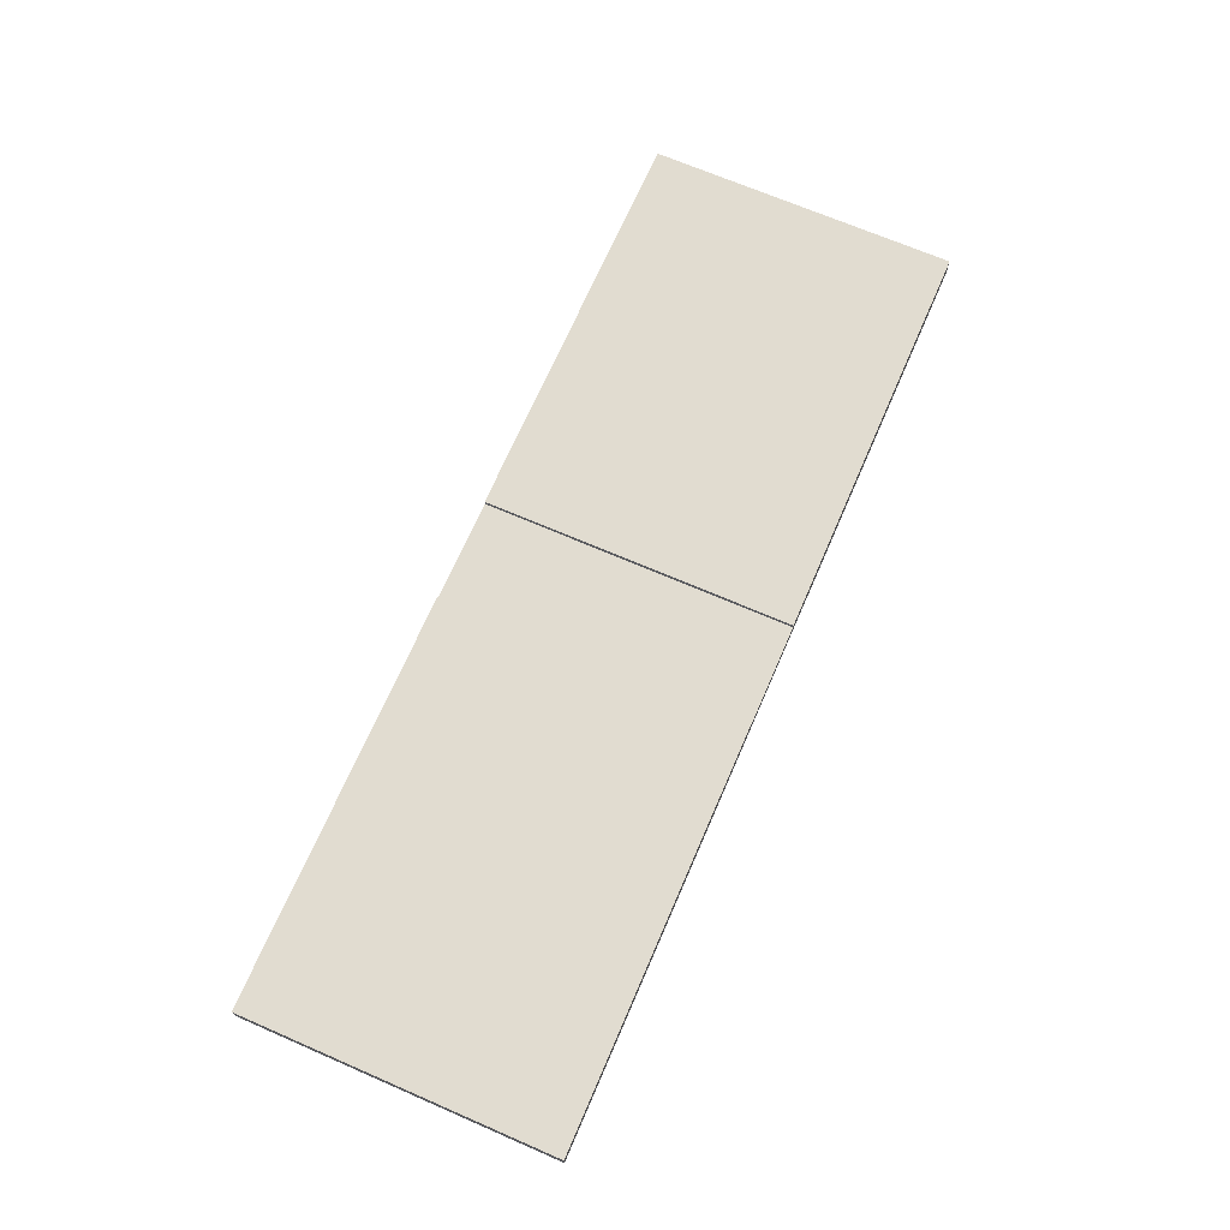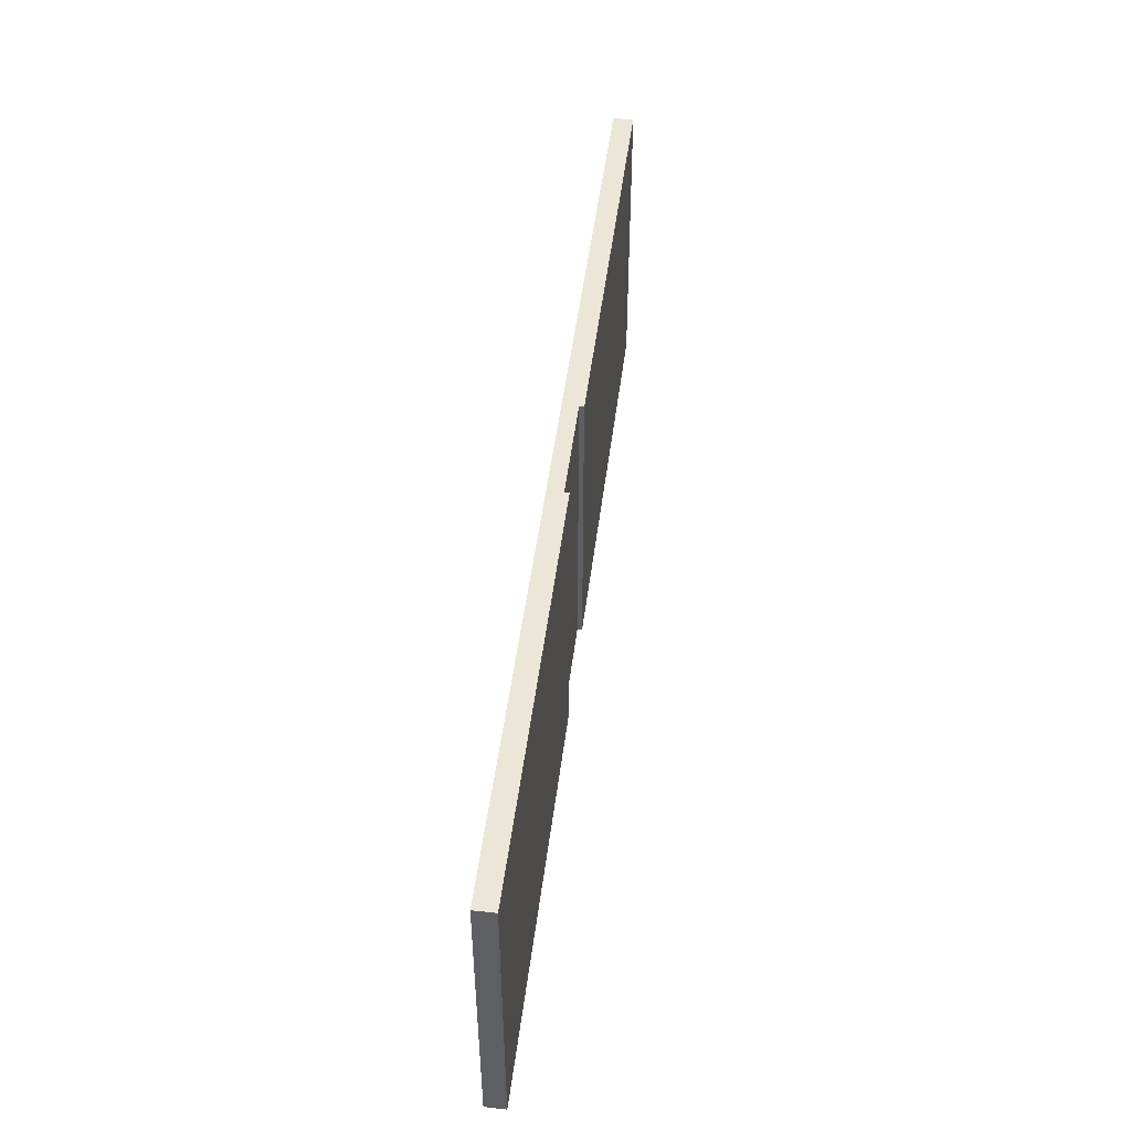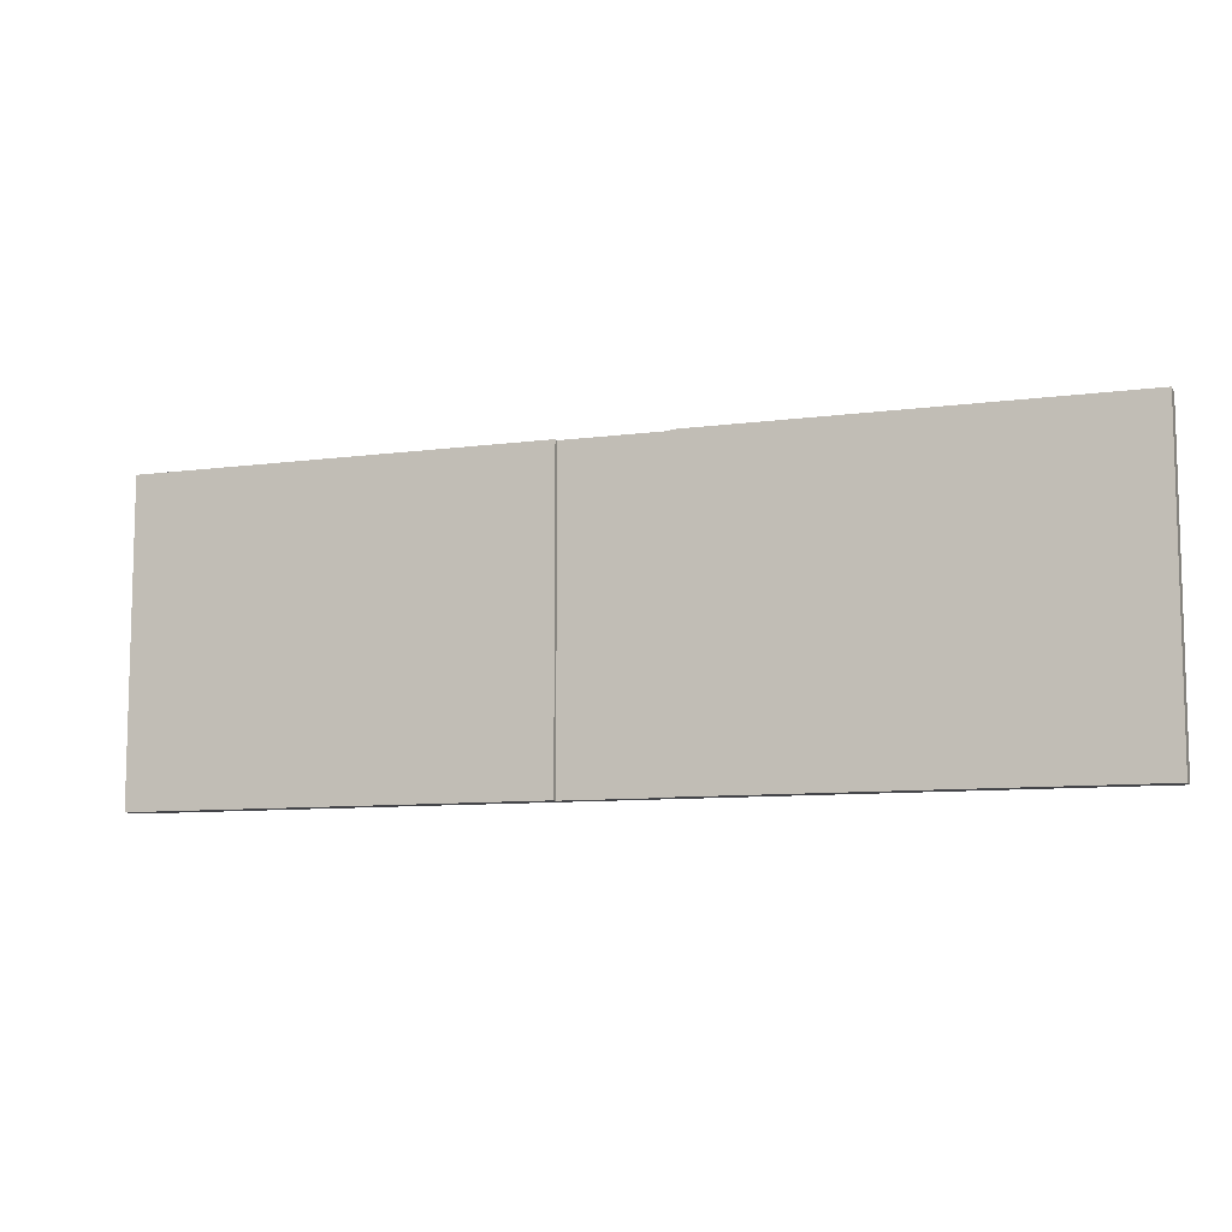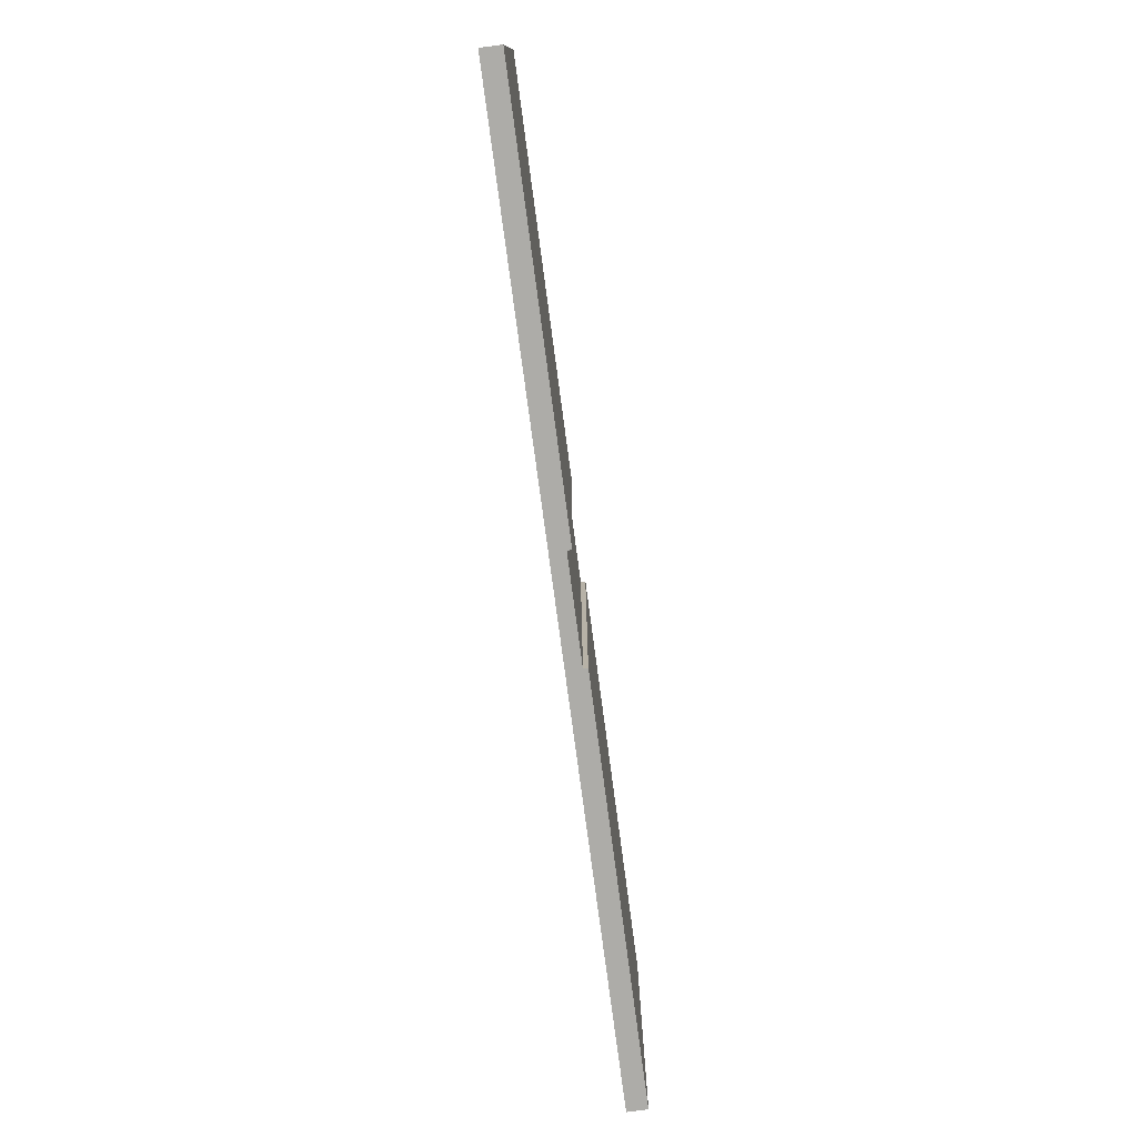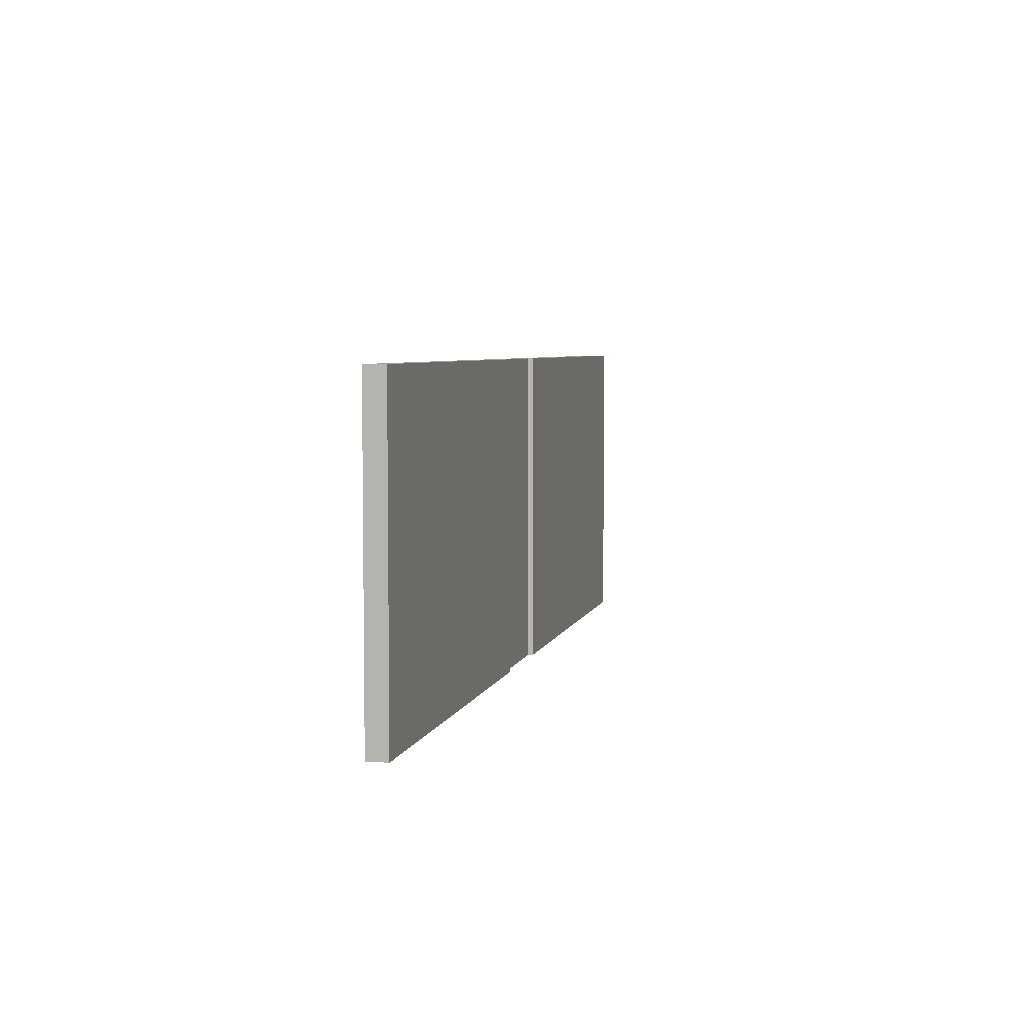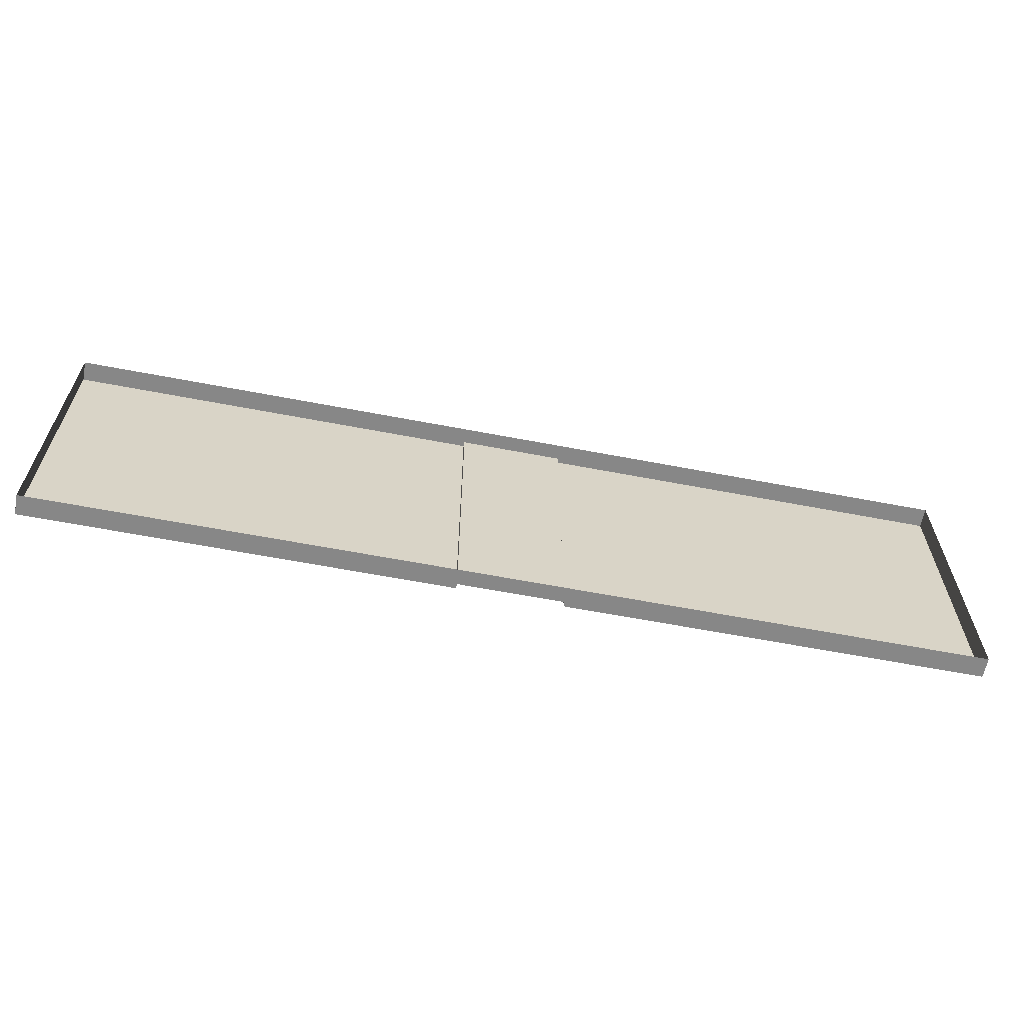
<metadata>
{"format":"obj","ext":"obj","renderer":"f3d","projection":"perspective","resolution":1024,"background":"white","views":[{"elev":69.4,"azim":-66.6,"up":"+Y"},{"elev":49.2,"azim":97.2,"up":"+Z"},{"elev":-9.1,"azim":-160.3,"up":"+Z"},{"elev":-76.7,"azim":97.6,"up":"+Z"},{"elev":5.2,"azim":103.1,"up":"+Z"},{"elev":-62.4,"azim":-11.0,"up":"+Z"}]}
</metadata>
<code>
g floor
v -1.667 -6.158e-16 5
v -1.67 0.15 5
v -1.67 0.15 -5
v -1.667 5.921e-16 -5
v -1.667 -6.158e-16 5
v -1.667 5.921e-16 -5
v -6.167e-16 5.921e-16 -5
v 5.704e-16 -6.632e-16 5
v -1.667 -6.158e-16 5
v -15 -6.158e-16 5
v -15 0.15 5
v -1.67 0.15 5
v -15 5.921e-16 -5
v -1.667 5.921e-16 -5
v -1.67 0.15 -5
v -15 0.15 -5
v -15 -0.5 -5
v -1.667 -0.5 -5
v -6.167e-16 5.921e-16 -5
v -6.167e-16 -0.5 -5
v -1.67 0.15 5
v -15 0.15 5
v -15 0.15 -5
v -1.67 0.15 -5
v -15 -6.158e-16 5
v -15 5.921e-16 -5
v -15 0.15 -5
v -15 0.15 5
v 5.704e-16 -0.5 5
v -1.667 -0.5 5
v -1.667 -6.158e-16 5
v 5.704e-16 -6.632e-16 5
v -15 -6.158e-16 5
v -15 -0.5 5
v -15 5.921e-16 -5
v -15 -6.158e-16 5
v -15 -0.5 5
v -15 -0.5 -5
v 1.67 0.15 -5
v 1.67 0.15 5
v 1.667 -6.395e-16 5
v 1.667 5.921e-16 -5
v -6.167e-16 5.921e-16 -5
v 1.667 5.921e-16 -5
v 1.667 -6.395e-16 5
v 5.704e-16 -6.632e-16 5
v 15 0.15 5
v 15 -6.395e-16 5
v 1.667 -6.395e-16 5
v 1.67 0.15 5
v 1.67 0.15 -5
v 1.667 5.921e-16 -5
v 15 5.921e-16 -5
v 15 0.15 -5
v 15 -0.5 -5
v 1.667 -0.5 -5
v -6.167e-16 5.921e-16 -5
v -6.167e-16 -0.5 -5
v 15 0.15 -5
v 15 0.15 5
v 1.67 0.15 5
v 1.67 0.15 -5
v 15 0.15 -5
v 15 5.921e-16 -5
v 15 -6.395e-16 5
v 15 0.15 5
v 1.667 -6.395e-16 5
v 1.667 -0.5 5
v 5.704e-16 -0.5 5
v 5.704e-16 -6.632e-16 5
v 15 -6.395e-16 5
v 15 -0.5 5
v 15 -0.5 5
v 15 -6.395e-16 5
v 15 5.921e-16 -5
v 15 -0.5 -5
g floor_0
f 3 2 1
f 4 3 1
f 7 6 5
f 8 7 5
f 11 10 9
f 12 11 9
f 15 14 13
f 16 15 13
f 13 14 17
f 14 18 17
f 14 19 18
f 19 20 18
f 23 22 21
f 24 23 21
f 27 26 25
f 28 27 25
f 31 30 29
f 32 31 29
f 30 31 33
f 34 30 33
f 37 36 35
f 38 37 35
f 41 40 39
f 42 41 39
f 45 44 43
f 46 45 43
f 49 48 47
f 50 49 47
f 53 52 51
f 54 53 51
f 53 55 52
f 55 56 52
f 52 56 57
f 56 58 57
f 61 60 59
f 62 61 59
f 65 64 63
f 66 65 63
f 69 68 67
f 70 69 67
f 71 67 68
f 72 71 68
f 75 74 73
f 76 75 73

</code>
